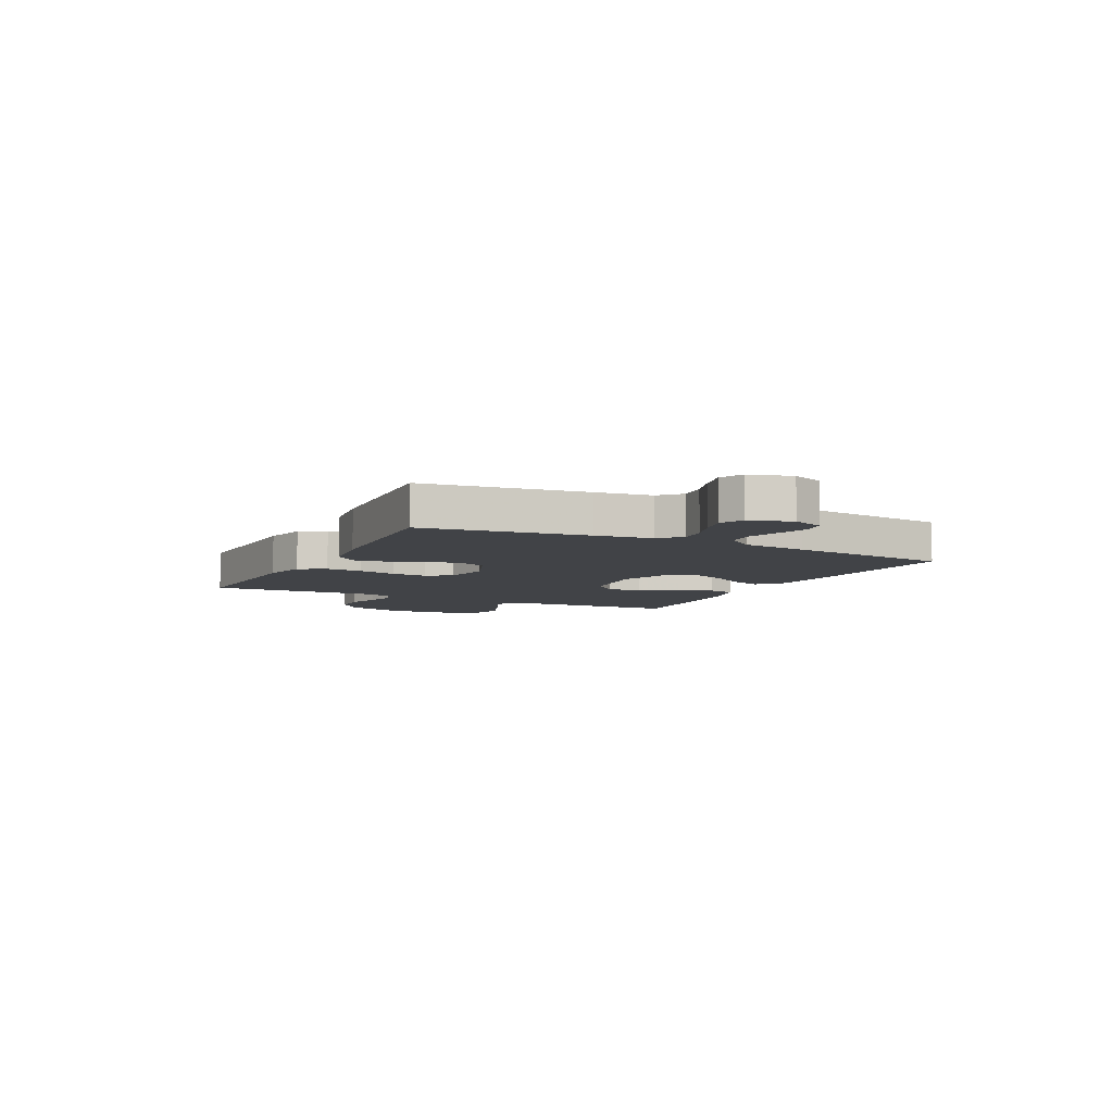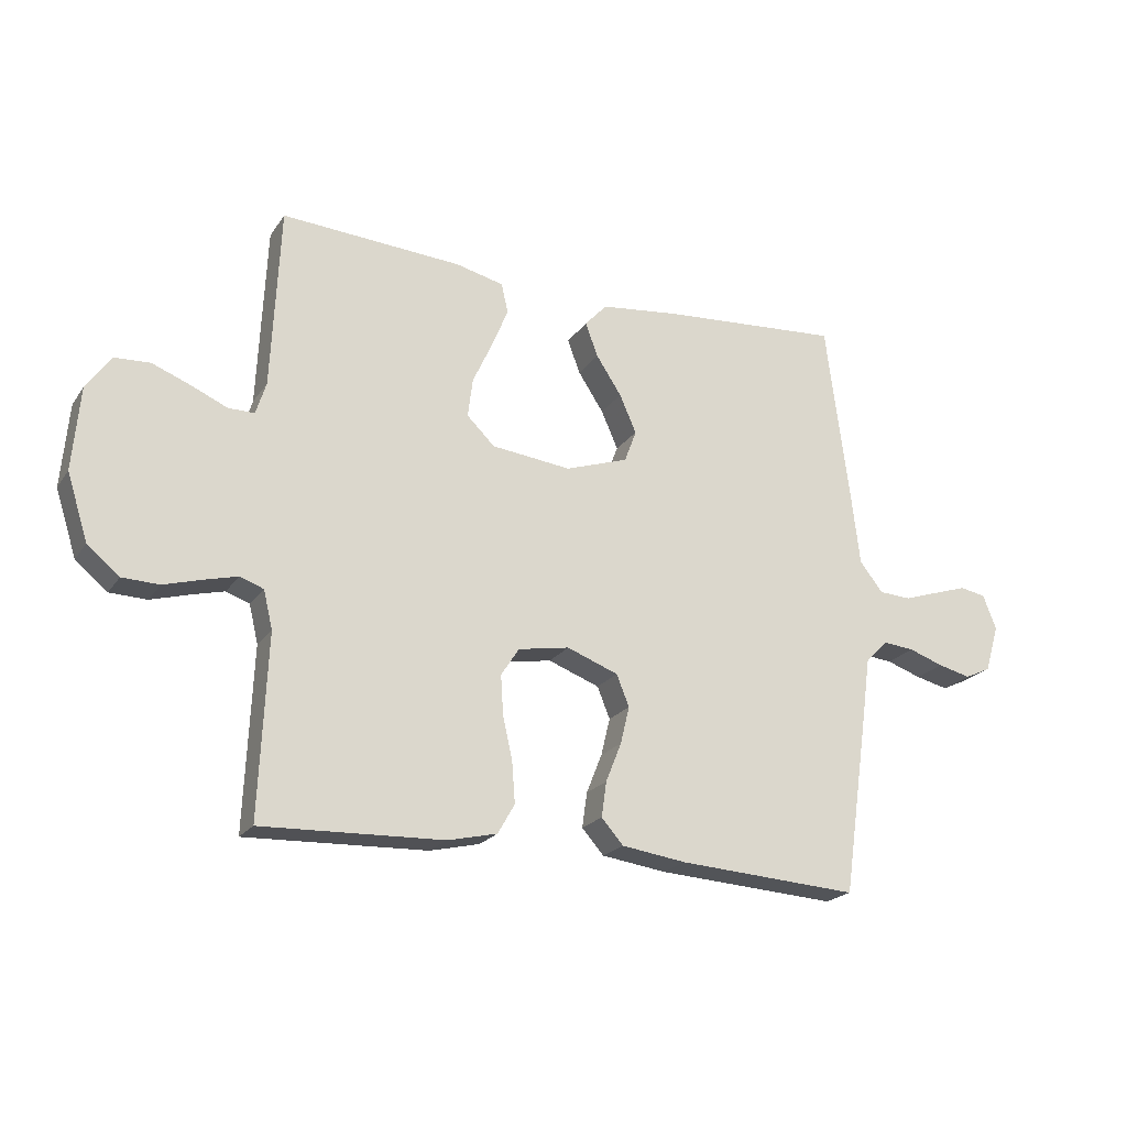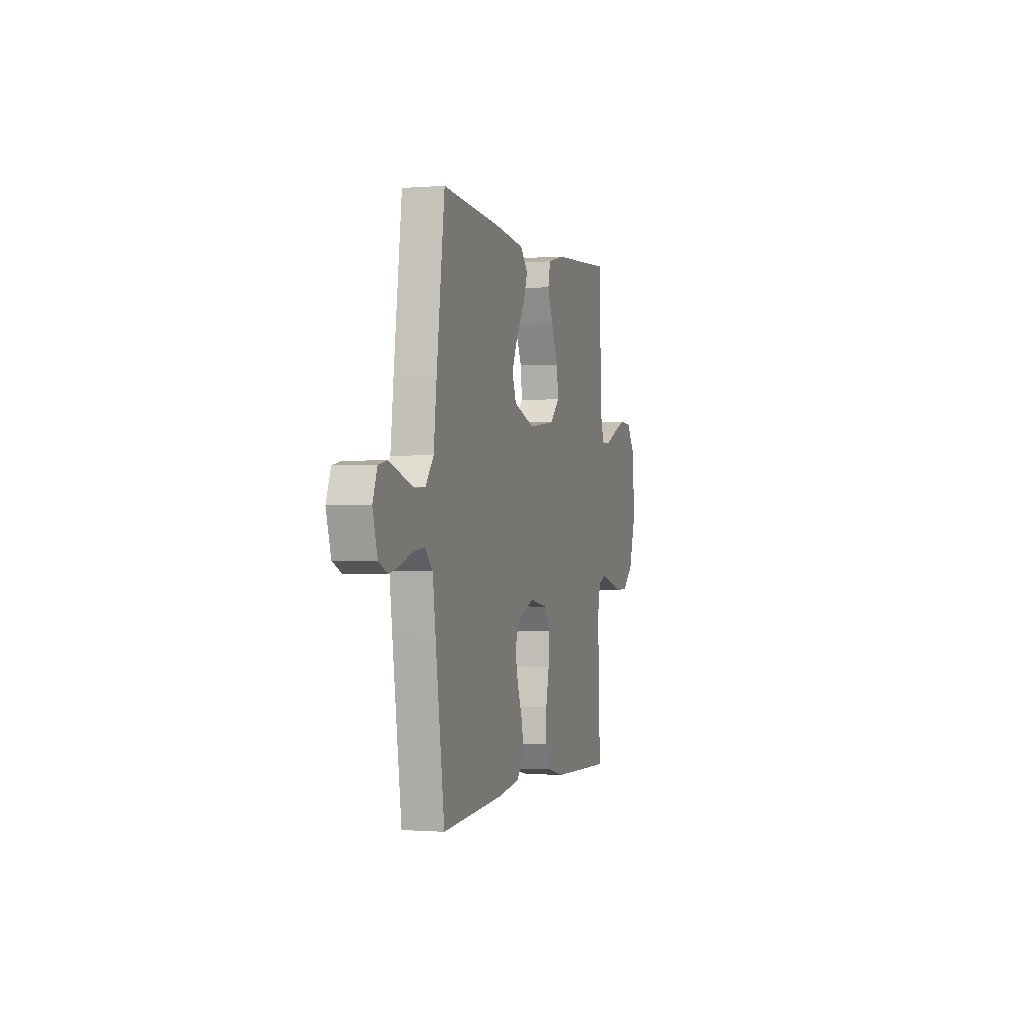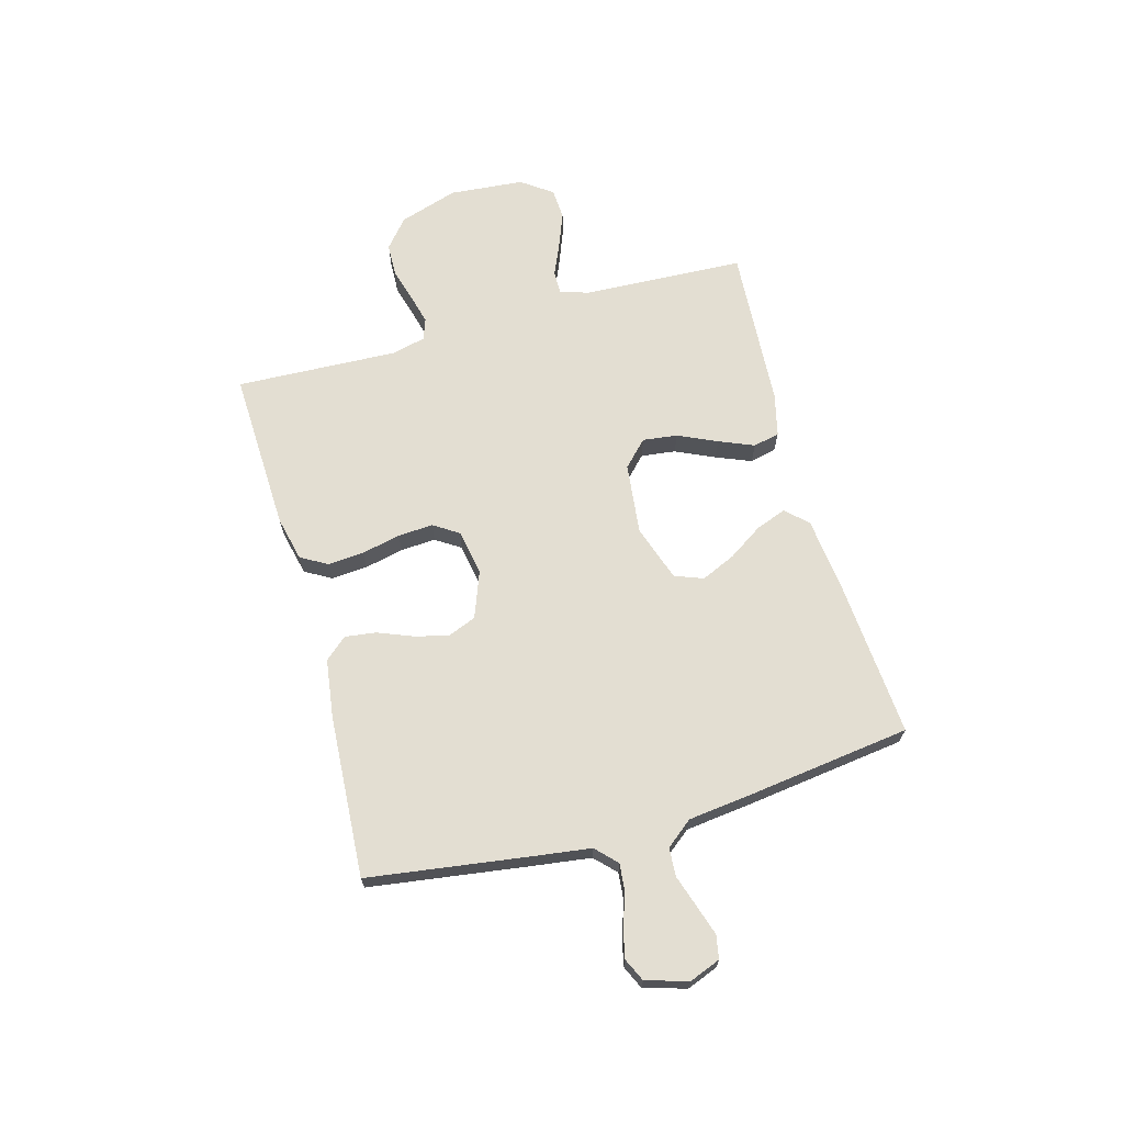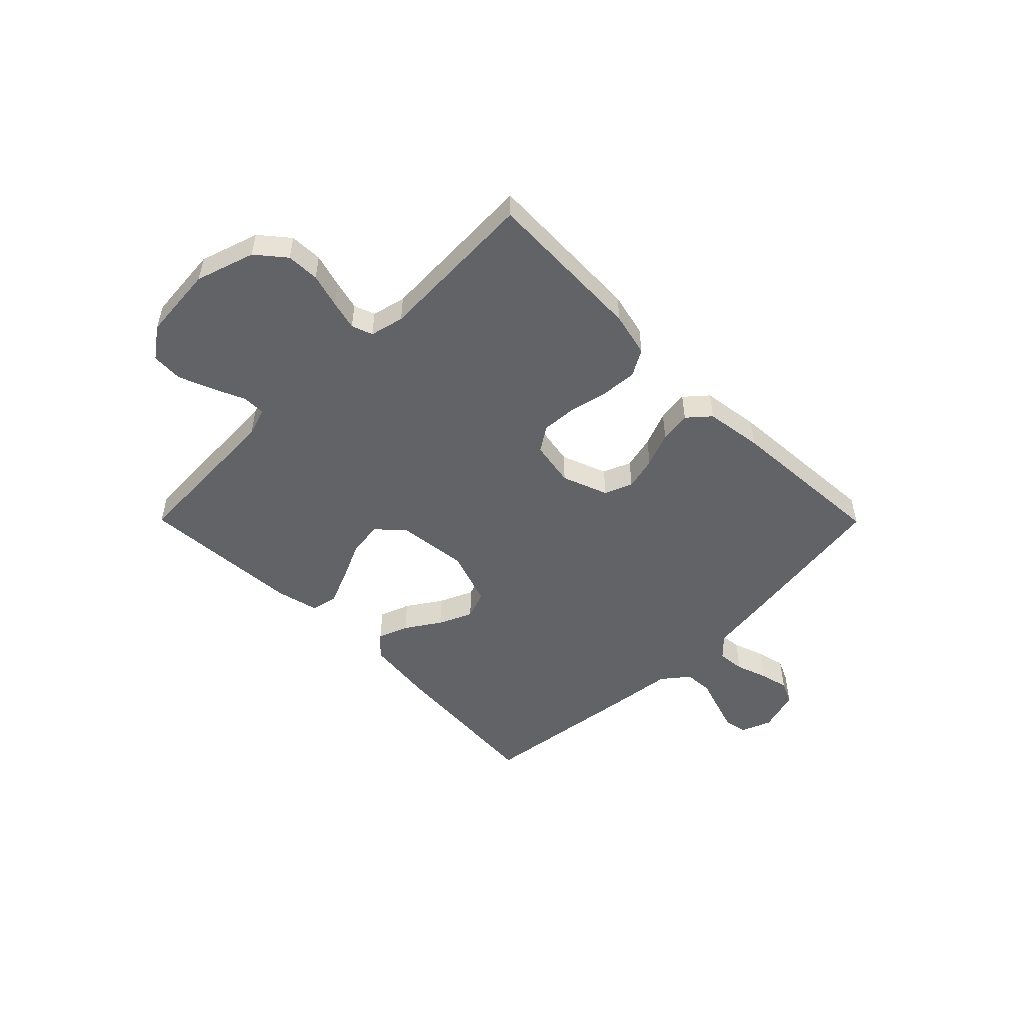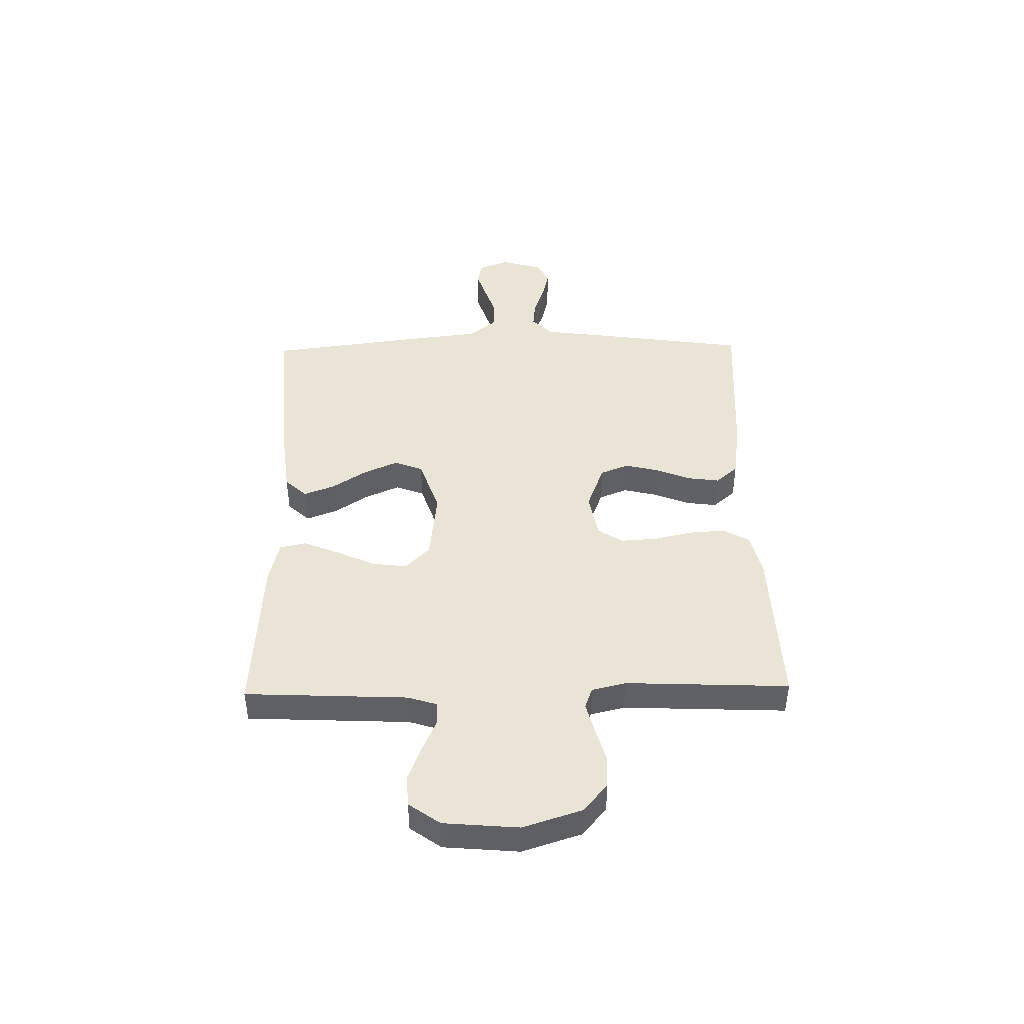
<metadata>
{"format":"obj","ext":"obj","renderer":"f3d","projection":"perspective","resolution":1024,"background":"white","views":[{"elev":-6.9,"azim":-116.5,"up":"+Y"},{"elev":-21.2,"azim":155.0,"up":"+Z"},{"elev":-0.7,"azim":-73.7,"up":"+Z"},{"elev":67.6,"azim":-105.6,"up":"+Y"},{"elev":-50.9,"azim":134.8,"up":"+Y"},{"elev":43.9,"azim":88.9,"up":"+Y"}]}
</metadata>
<code>
v -0.5 0.07 -0.5
v -0.543 0.07 -0.2
v -0.557 0.07 -0.097
v -0.595 0.07 -0.06
v -0.646 0.07 -0.065
v -0.704 0.07 -0.085
v -0.758 0.07 -0.098
v -0.801 0.07 -0.078
v -0.824 0.07 0
v -0.802 0.07 0.057
v -0.759 0.07 0.065
v -0.703 0.07 0.047
v -0.645 0.07 0.028
v -0.592 0.07 0.031
v -0.553 0.07 0.08
v -0.539 0.07 0.2
v -0.5 0.07 0.5
v -0.2 0.07 0.478
v -0.07 0.07 0.463
v -0.033 0.07 0.423
v -0.054 0.07 0.367
v -0.096 0.07 0.303
v -0.124 0.07 0.24
v -0.104 0.07 0.187
v 0 0.07 0.152
v 0.132 0.07 0.167
v 0.178 0.07 0.212
v 0.17 0.07 0.276
v 0.137 0.07 0.348
v 0.11 0.07 0.413
v 0.121 0.07 0.462
v 0.2 0.07 0.481
v 0.5 0.07 0.5
v 0.514 0.07 0.2
v 0.531 0.07 0.147
v 0.574 0.07 0.147
v 0.633 0.07 0.173
v 0.697 0.07 0.198
v 0.755 0.07 0.195
v 0.796 0.07 0.138
v 0.808 0.07 0
v 0.773 0.07 -0.109
v 0.72 0.07 -0.153
v 0.659 0.07 -0.155
v 0.596 0.07 -0.137
v 0.541 0.07 -0.123
v 0.502 0.07 -0.137
v 0.487 0.07 -0.2
v 0.5 0.07 -0.5
v 0.2 0.07 -0.489
v 0.118 0.07 -0.47
v 0.09 0.07 -0.421
v 0.095 0.07 -0.354
v 0.111 0.07 -0.282
v 0.115 0.07 -0.217
v 0.085 0.07 -0.171
v 0 0.07 -0.156
v -0.085 0.07 -0.188
v -0.106 0.07 -0.24
v -0.091 0.07 -0.302
v -0.065 0.07 -0.367
v -0.057 0.07 -0.425
v -0.093 0.07 -0.466
v -0.2 0.07 -0.481
v -0.5 0 -0.5
v -0.543 0 -0.2
v -0.557 0 -0.097
v -0.595 0 -0.06
v -0.646 0 -0.065
v -0.704 0 -0.085
v -0.758 0 -0.098
v -0.801 0 -0.078
v -0.824 0 0
v -0.802 0 0.057
v -0.759 0 0.065
v -0.703 0 0.047
v -0.645 0 0.028
v -0.592 0 0.031
v -0.553 0 0.08
v -0.539 0 0.2
v -0.5 0 0.5
v -0.2 0 0.478
v -0.07 0 0.463
v -0.033 0 0.423
v -0.054 0 0.367
v -0.096 0 0.303
v -0.124 0 0.24
v -0.104 0 0.187
v 0 0 0.152
v 0.132 0 0.167
v 0.178 0 0.212
v 0.17 0 0.276
v 0.137 0 0.348
v 0.11 0 0.413
v 0.121 0 0.462
v 0.2 0 0.481
v 0.5 0 0.5
v 0.514 0 0.2
v 0.531 0 0.147
v 0.574 0 0.147
v 0.633 0 0.173
v 0.697 0 0.198
v 0.755 0 0.195
v 0.796 0 0.138
v 0.808 0 0
v 0.773 0 -0.109
v 0.72 0 -0.153
v 0.659 0 -0.155
v 0.596 0 -0.137
v 0.541 0 -0.123
v 0.502 0 -0.137
v 0.487 0 -0.2
v 0.5 0 -0.5
v 0.2 0 -0.489
v 0.118 0 -0.47
v 0.09 0 -0.421
v 0.095 0 -0.354
v 0.111 0 -0.282
v 0.115 0 -0.217
v 0.085 0 -0.171
v 0 0 -0.156
v -0.085 0 -0.188
v -0.106 0 -0.24
v -0.091 0 -0.302
v -0.065 0 -0.367
v -0.057 0 -0.425
v -0.093 0 -0.466
v -0.2 0 -0.481
f 1 2 3
f 64 1 3
f 63 64 3
f 62 63 3
f 61 62 3
f 60 61 3
f 59 60 3 4
f 58 59 4
f 57 58 4
f 52 53 54
f 51 52 54
f 50 51 54
f 49 50 54
f 48 49 54
f 47 48 54 55
f 46 47 55 56
f 43 44 45
f 42 43 45
f 41 42 45
f 40 41 45
f 39 40 45
f 38 39 45
f 37 38 45
f 36 37 45
f 35 36 45 46
f 46 56 57
f 35 46 57
f 34 35 57
f 32 33 34
f 31 32 34
f 30 31 34
f 29 30 34
f 28 29 34
f 20 21 22
f 19 20 22
f 18 19 22
f 17 18 22
f 16 17 22
f 15 16 22
f 14 15 22 23
f 11 12 13
f 10 11 13
f 9 10 13
f 8 9 13
f 7 8 13
f 6 7 13
f 5 6 13
f 4 5 13 14
f 14 23 24
f 4 14 24
f 57 4 24
f 27 28 34
f 26 27 34 57
f 57 24 25
f 25 26 57
f 67 66 65
f 67 65 128
f 67 128 127
f 67 127 126
f 67 126 125
f 67 125 124
f 68 67 124 123
f 68 123 122
f 68 122 121
f 118 117 116
f 118 116 115
f 118 115 114
f 118 114 113
f 118 113 112
f 119 118 112 111
f 120 119 111 110
f 109 108 107
f 109 107 106
f 109 106 105
f 109 105 104
f 109 104 103
f 109 103 102
f 109 102 101
f 109 101 100
f 110 109 100 99
f 121 120 110
f 121 110 99
f 121 99 98
f 98 97 96
f 98 96 95
f 98 95 94
f 98 94 93
f 98 93 92
f 86 85 84
f 86 84 83
f 86 83 82
f 86 82 81
f 86 81 80
f 86 80 79
f 87 86 79 78
f 77 76 75
f 77 75 74
f 77 74 73
f 77 73 72
f 77 72 71
f 77 71 70
f 77 70 69
f 78 77 69 68
f 88 87 78
f 88 78 68
f 88 68 121
f 98 92 91
f 121 98 91 90
f 89 88 121
f 121 90 89
f 1 65 66 2
f 2 66 67 3
f 3 67 68 4
f 4 68 69 5
f 5 69 70 6
f 6 70 71 7
f 7 71 72 8
f 8 72 73 9
f 9 73 74 10
f 10 74 75 11
f 11 75 76 12
f 12 76 77 13
f 13 77 78 14
f 14 78 79 15
f 15 79 80 16
f 16 80 81 17
f 17 81 82 18
f 18 82 83 19
f 19 83 84 20
f 20 84 85 21
f 21 85 86 22
f 22 86 87 23
f 23 87 88 24
f 24 88 89 25
f 25 89 90 26
f 26 90 91 27
f 27 91 92 28
f 28 92 93 29
f 29 93 94 30
f 30 94 95 31
f 31 95 96 32
f 32 96 97 33
f 33 97 98 34
f 34 98 99 35
f 35 99 100 36
f 36 100 101 37
f 37 101 102 38
f 38 102 103 39
f 39 103 104 40
f 40 104 105 41
f 41 105 106 42
f 42 106 107 43
f 43 107 108 44
f 44 108 109 45
f 45 109 110 46
f 46 110 111 47
f 47 111 112 48
f 48 112 113 49
f 49 113 114 50
f 50 114 115 51
f 51 115 116 52
f 52 116 117 53
f 53 117 118 54
f 54 118 119 55
f 55 119 120 56
f 56 120 121 57
f 57 121 122 58
f 58 122 123 59
f 59 123 124 60
f 60 124 125 61
f 61 125 126 62
f 62 126 127 63
f 63 127 128 64
f 64 128 65 1

</code>
